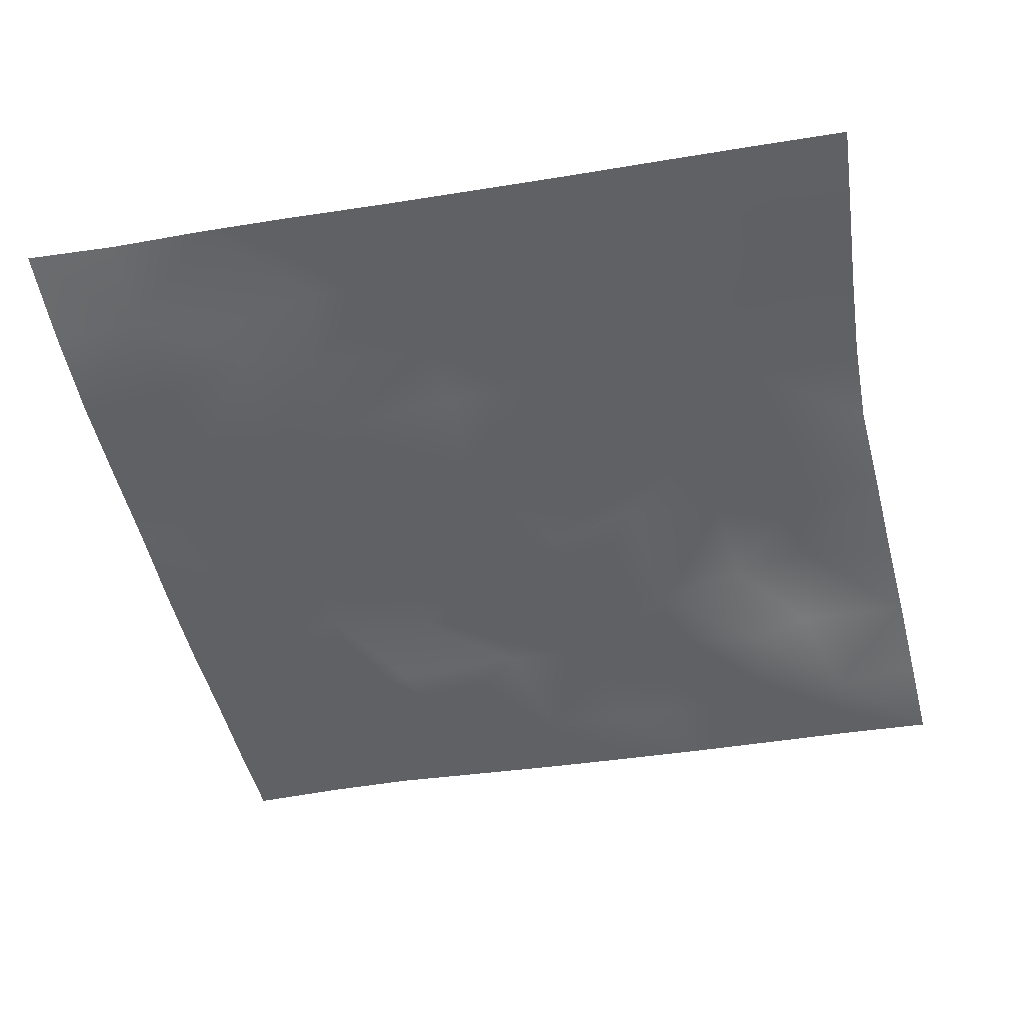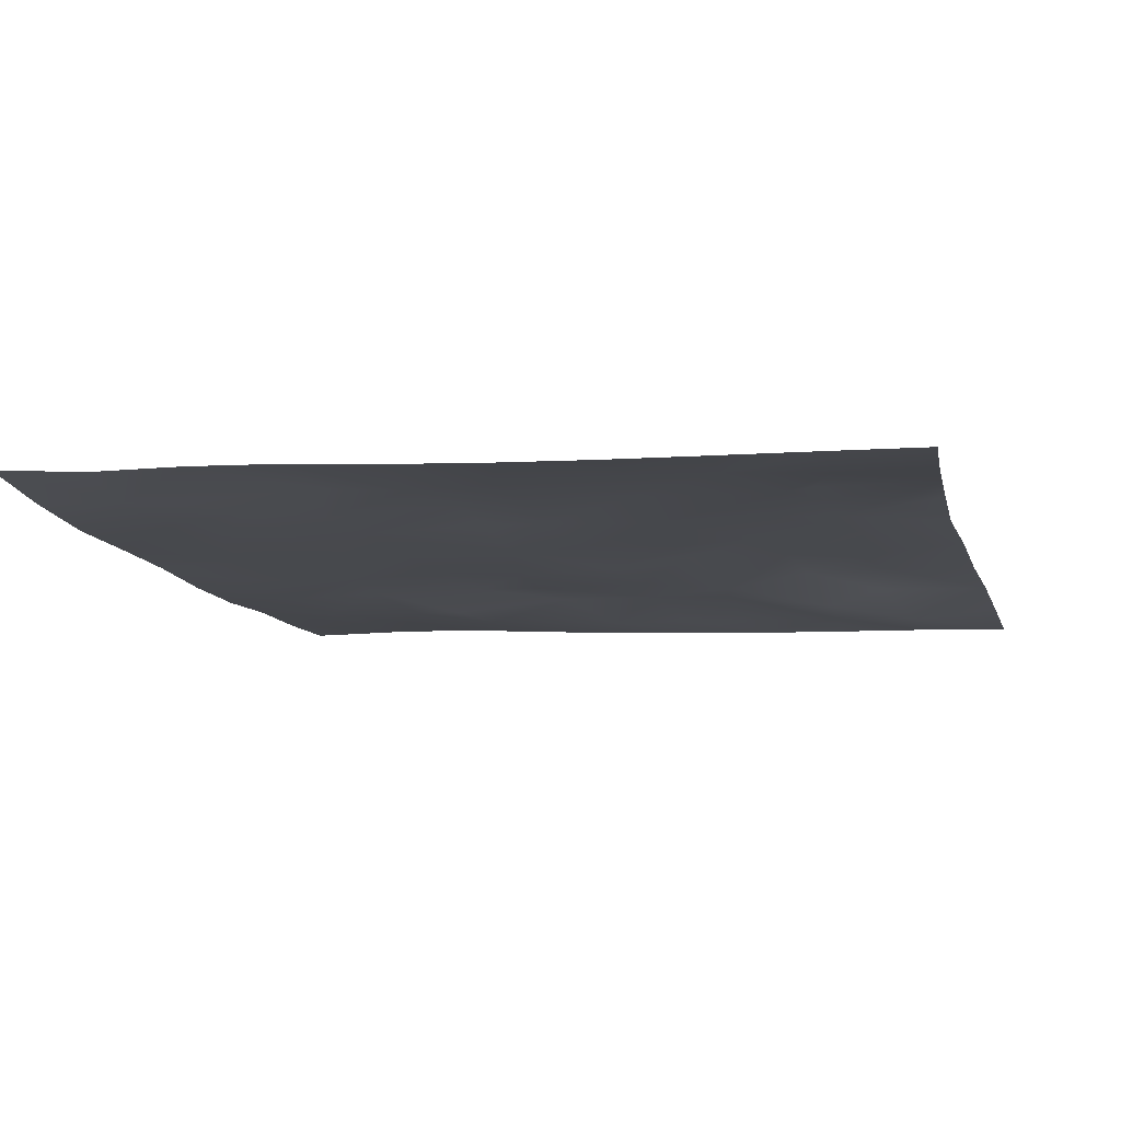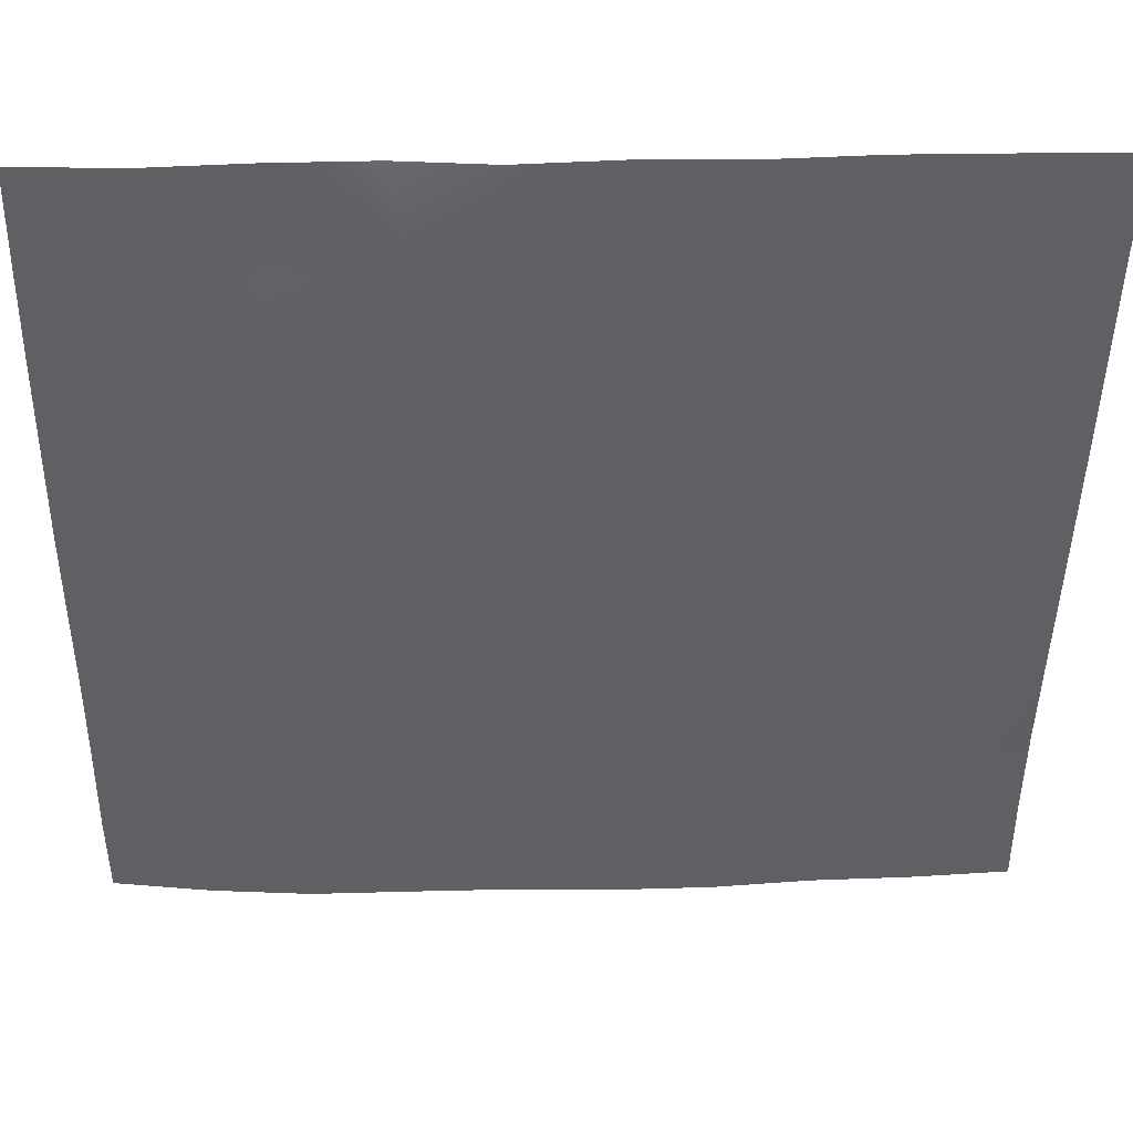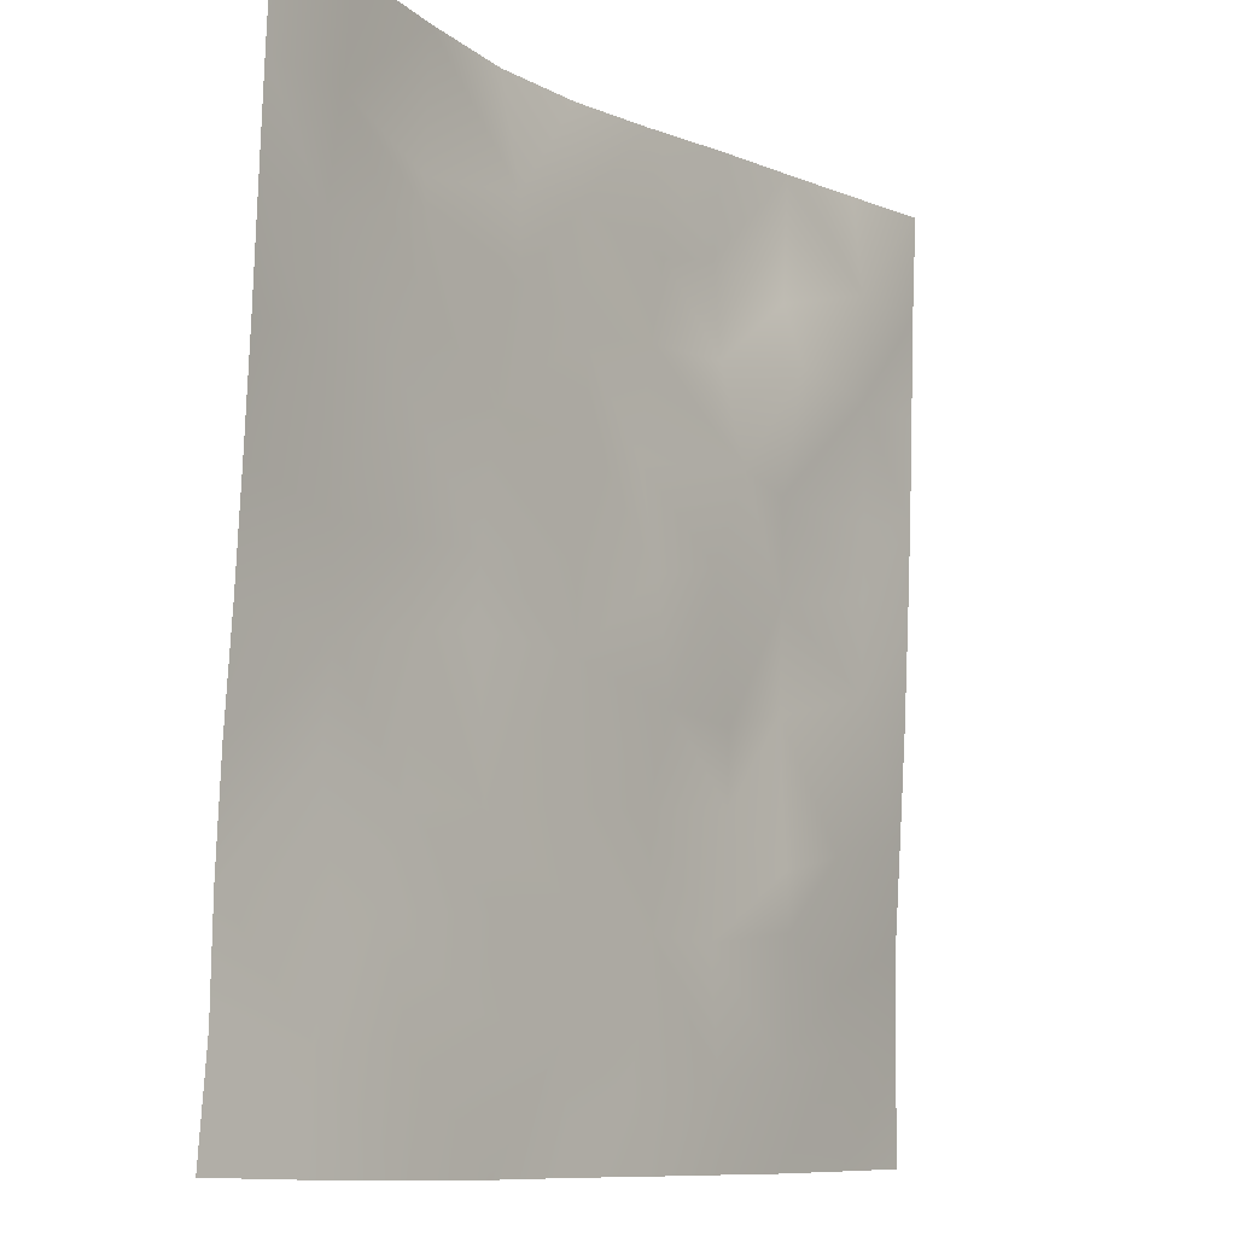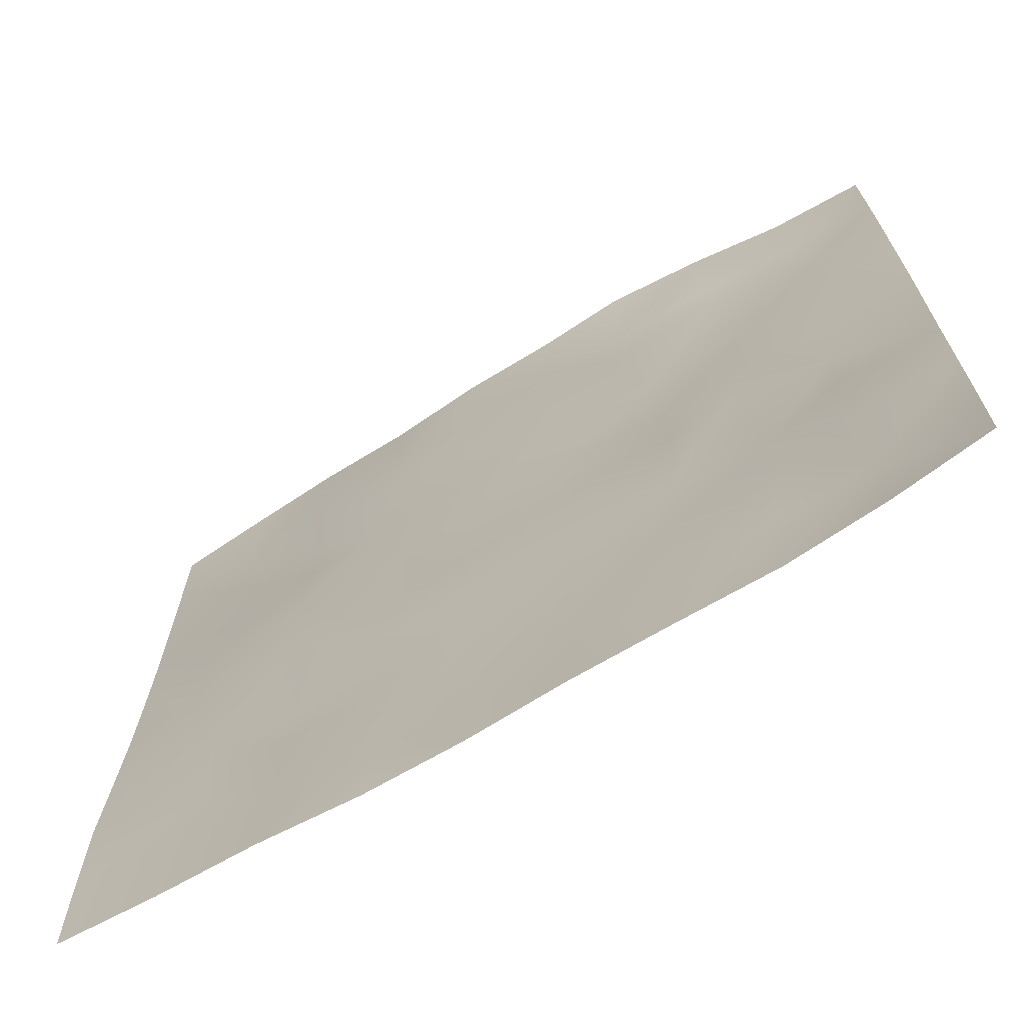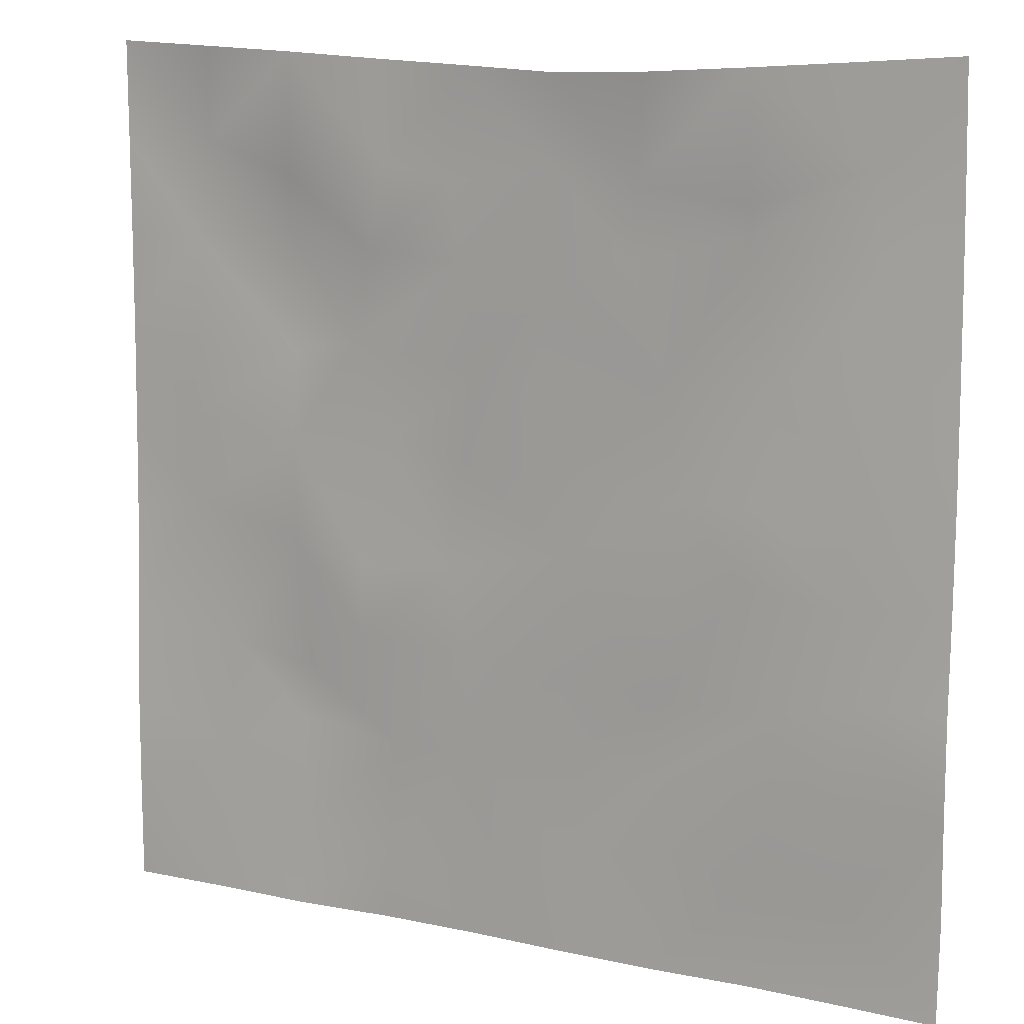
<metadata>
{"format":"obj","ext":"obj","renderer":"f3d","projection":"perspective","resolution":1024,"background":"white","views":[{"elev":-50.0,"azim":102.3,"up":"+Z"},{"elev":-12.2,"azim":104.5,"up":"+Z"},{"elev":43.5,"azim":178.8,"up":"+Y"},{"elev":-9.8,"azim":126.7,"up":"+Y"},{"elev":-68.1,"azim":31.2,"up":"+Y"},{"elev":12.6,"azim":26.9,"up":"+Y"}]}
</metadata>
<code>
o GNATVCloth
v -4.908 -4.995 0.348
v 5.151 -4.985 0.3791
v -5.013 5.021 0.004229
v 4.987 5.021 0.004229
v -3.794 -5.009 0.2995
v -2.676 -5.022 0.2846
v -1.559 -5.024 0.2106
v -0.4387 -5.027 0.1983
v 0.6809 -5.03 0.2315
v 1.802 -5.036 0.2289
v 2.922 -5.027 0.209
v 4.04 -5.014 0.2704
v 3.869 4.945 0.06607
v 2.767 4.877 0.2171
v 1.66 4.815 0.317
v 0.6188 4.785 0.2763
v -0.5005 4.839 0.2536
v -1.619 4.883 0.1682
v -2.747 4.939 0.1414
v -3.875 4.981 0.07821
v -4.987 3.906 0.04102
v -4.97 2.791 0.06666
v -4.957 1.676 0.09699
v -4.942 0.5624 0.1398
v -4.928 -0.55 0.1906
v -4.918 -1.661 0.258
v -4.909 -2.772 0.3291
v -4.904 -3.884 0.3495
v 5.138 -3.878 0.2899
v 5.123 -2.769 0.2833
v 5.105 -1.657 0.2437
v 5.093 -0.548 0.1704
v 5.08 0.5664 0.1162
v 5.06 1.678 0.07842
v 5.041 2.792 0.05177
v 5.017 3.907 0.02864
v -3.734 -3.858 0.2561
v -3.701 -3.209 0.2535
v -3.571 -1.921 0.1685
v -4.045 -0.27 0.159
v -4.086 0.7477 0.1559
v -4.092 1.533 0.1263
v -4.047 2.827 0.0856
v -3.911 3.912 -0.008802
v -2.605 -3.997 0.2086
v -2.693 -2.728 0.1672
v -2.578 -2.135 0.1305
v -2.675 -0.5955 0.2514
v -2.726 0.5343 0.2433
v -2.674 1.585 0.1888
v -2.812 2.917 0.01707
v -2.735 3.594 0.1953
v -1.54 -4.215 0.2166
v -1.394 -2.897 0.2008
v -1.801 -1.61 0.2733
v -1.795 -0.8133 0.246
v -1.464 0.6838 0.1586
v -1.937 1.736 0.1408
v -1.682 2.784 0.2405
v -1.528 3.773 0.2108
v -0.1158 -4.289 0.19
v -0.4825 -2.851 0.1982
v -0.4545 -1.71 0.2297
v -0.7589 -0.7327 0.1926
v -0.5381 0.4874 0.1858
v -0.3138 1.524 0.2163
v -0.5218 2.711 0.2338
v -0.7095 3.58 0.2095
v 0.8532 -3.867 0.2184
v 0.9144 -2.574 0.1832
v 0.6184 -1.782 0.1975
v 0.6925 -0.447 0.1855
v 0.6544 0.4626 0.2047
v 0.3605 1.574 0.2142
v 0.5791 2.554 0.2142
v 0.5908 3.77 0.2011
v 2.069 -3.639 0.2074
v 1.781 -2.826 0.1837
v 1.92 -1.901 0.2216
v 2.069 -0.3706 0.1997
v 2.05 0.3136 0.1802
v 1.888 1.582 0.1462
v 1.47 2.857 0.2473
v 1.524 3.651 0.1952
v 2.914 -3.914 0.2009
v 3.213 -2.837 0.2593
v 3.056 -1.961 0.1571
v 2.809 -0.4972 0.2575
v 3.052 0.2906 0.232
v 3.14 1.589 0.1594
v 2.837 3.154 0.1748
v 2.797 3.487 0.2335
v 4.043 -3.969 0.212
v 3.775 -2.715 0.2821
v 3.977 -1.68 0.2513
v 3.907 -0.7265 0.1876
v 3.964 0.2824 0.1824
v 4.247 1.798 0.1376
v 4.198 2.759 0.09056
v 4.076 3.881 0.04305
f 100 4 13
f 44 3 21
f 44 19 20
f 60 19 52
f 60 17 18
f 76 17 68
f 84 16 76
f 84 14 15
f 100 14 92
f 11 93 85
f 93 86 85
f 94 87 86
f 87 96 88
f 96 89 88
f 97 90 89
f 90 99 91
f 91 100 92
f 10 85 77
f 77 86 78
f 78 87 79
f 79 88 80
f 88 81 80
f 81 90 82
f 82 91 83
f 91 84 83
f 10 69 9
f 69 78 70
f 70 79 71
f 79 72 71
f 72 81 73
f 73 82 74
f 82 75 74
f 83 76 75
f 9 61 8
f 69 62 61
f 62 71 63
f 63 72 64
f 72 65 64
f 65 74 66
f 66 75 67
f 67 76 68
f 8 53 7
f 53 62 54
f 54 63 55
f 55 64 56
f 64 57 56
f 57 66 58
f 58 67 59
f 59 68 60
f 6 53 45
f 45 54 46
f 54 47 46
f 55 48 47
f 56 49 48
f 49 58 50
f 58 51 50
f 59 52 51
f 6 37 5
f 45 38 37
f 46 39 38
f 39 48 40
f 40 49 41
f 41 50 42
f 50 43 42
f 51 44 43
f 5 28 1
f 28 38 27
f 27 39 26
f 26 40 25
f 40 24 25
f 41 23 24
f 23 43 22
f 43 21 22
f 2 93 12
f 93 30 94
f 30 95 94
f 31 96 95
f 32 97 96
f 33 98 97
f 98 35 99
f 99 36 100
f 100 36 4
f 44 20 3
f 44 52 19
f 60 18 19
f 60 68 17
f 76 16 17
f 84 15 16
f 84 92 14
f 100 13 14
f 11 12 93
f 93 94 86
f 94 95 87
f 87 95 96
f 96 97 89
f 97 98 90
f 90 98 99
f 91 99 100
f 10 11 85
f 77 85 86
f 78 86 87
f 79 87 88
f 88 89 81
f 81 89 90
f 82 90 91
f 91 92 84
f 10 77 69
f 69 77 78
f 70 78 79
f 79 80 72
f 72 80 81
f 73 81 82
f 82 83 75
f 83 84 76
f 9 69 61
f 69 70 62
f 62 70 71
f 63 71 72
f 72 73 65
f 65 73 74
f 66 74 75
f 67 75 76
f 8 61 53
f 53 61 62
f 54 62 63
f 55 63 64
f 64 65 57
f 57 65 66
f 58 66 67
f 59 67 68
f 6 7 53
f 45 53 54
f 54 55 47
f 55 56 48
f 56 57 49
f 49 57 58
f 58 59 51
f 59 60 52
f 6 45 37
f 45 46 38
f 46 47 39
f 39 47 48
f 40 48 49
f 41 49 50
f 50 51 43
f 51 52 44
f 5 37 28
f 28 37 38
f 27 38 39
f 26 39 40
f 40 41 24
f 41 42 23
f 23 42 43
f 43 44 21
f 2 29 93
f 93 29 30
f 30 31 95
f 31 32 96
f 32 33 97
f 33 34 98
f 98 34 35
f 99 35 36

</code>
